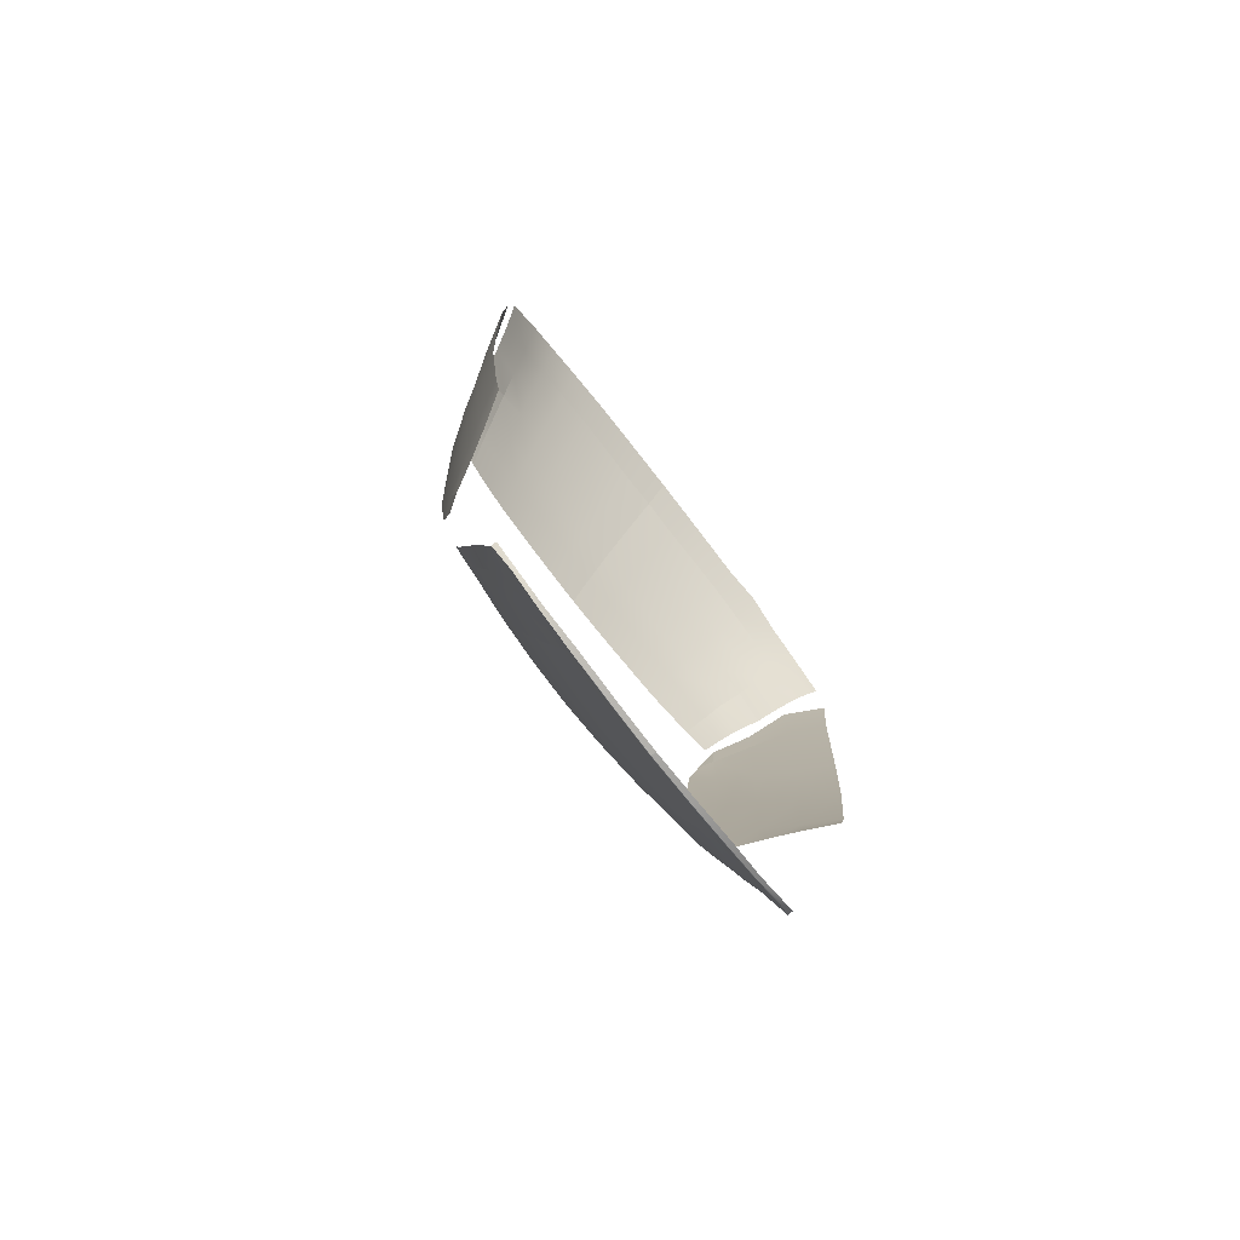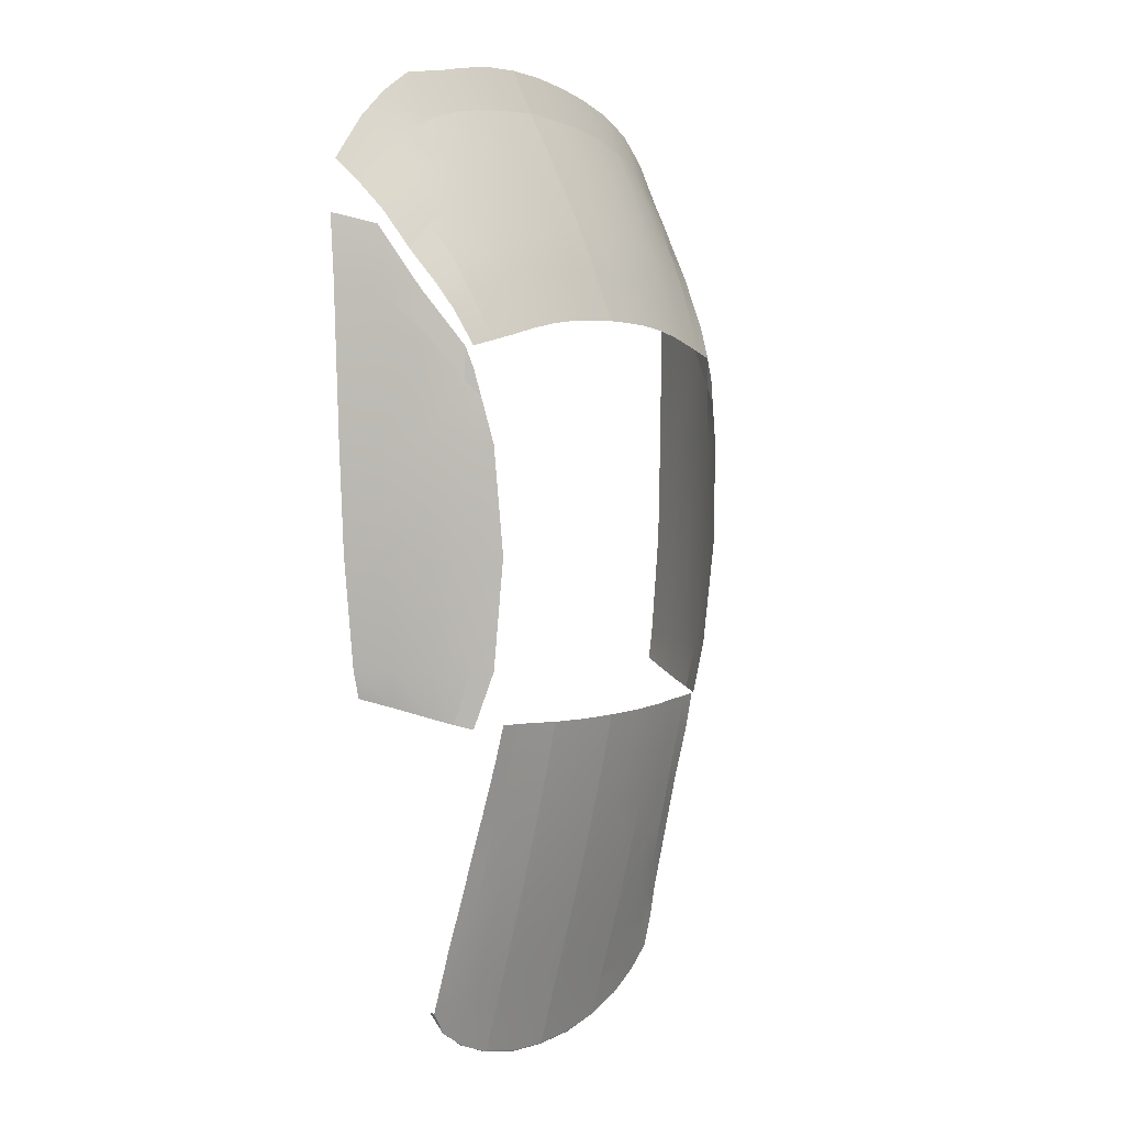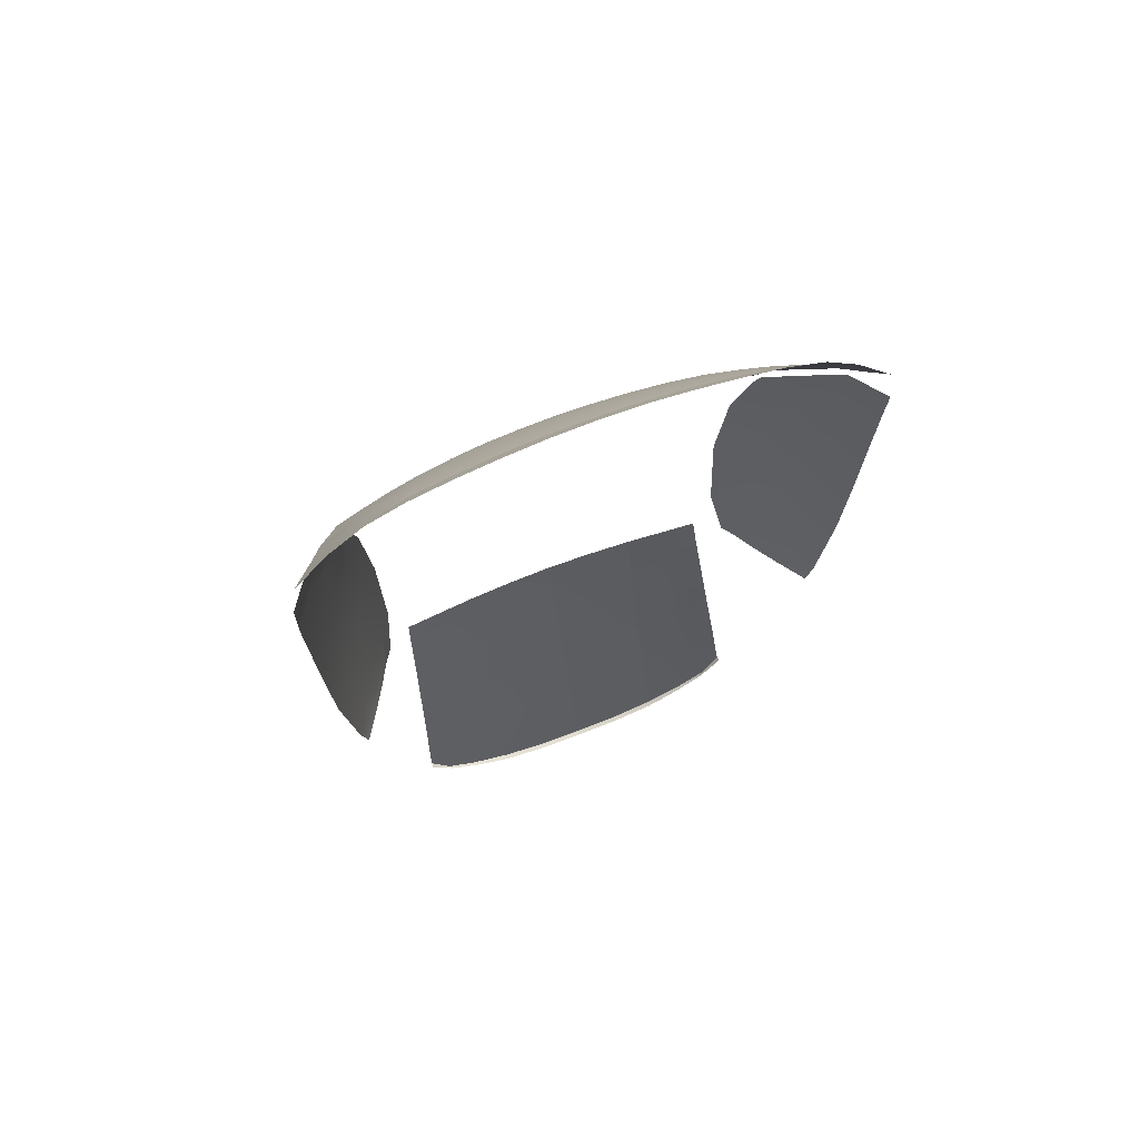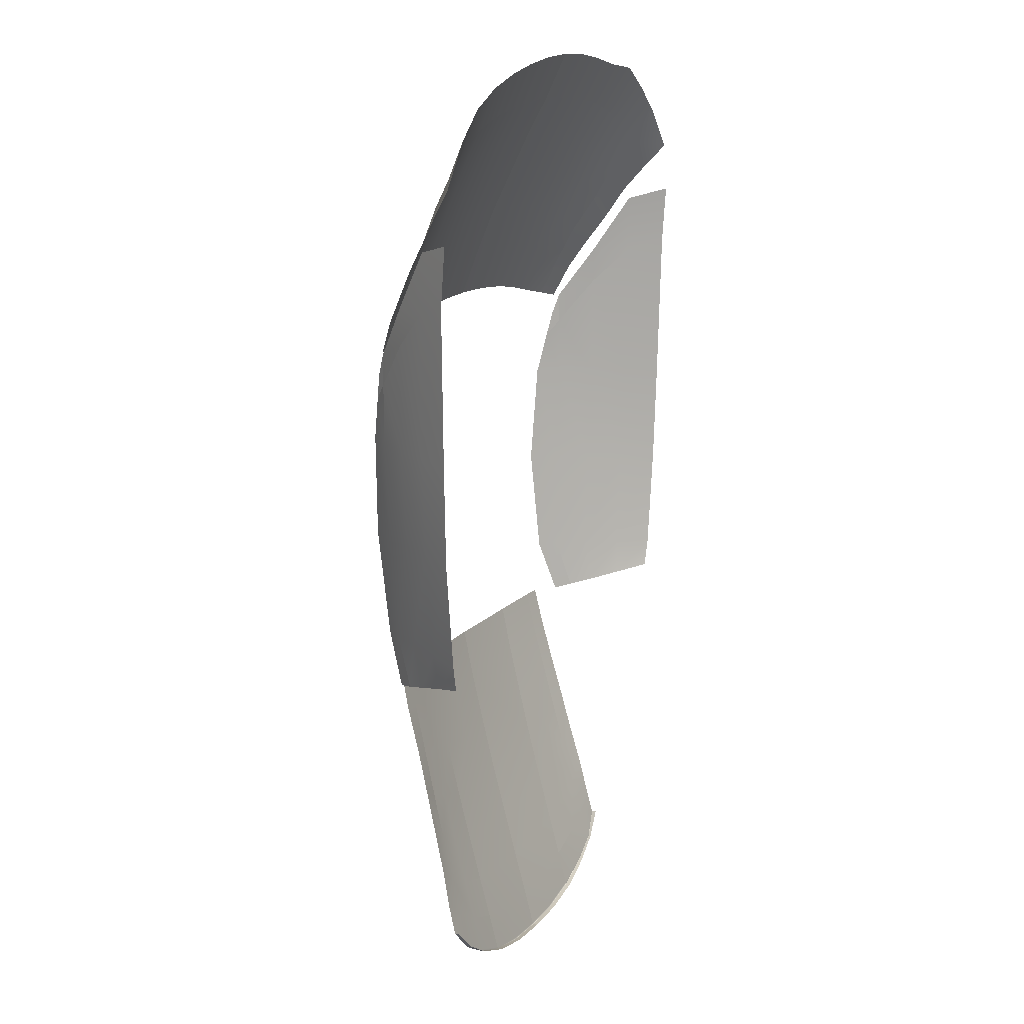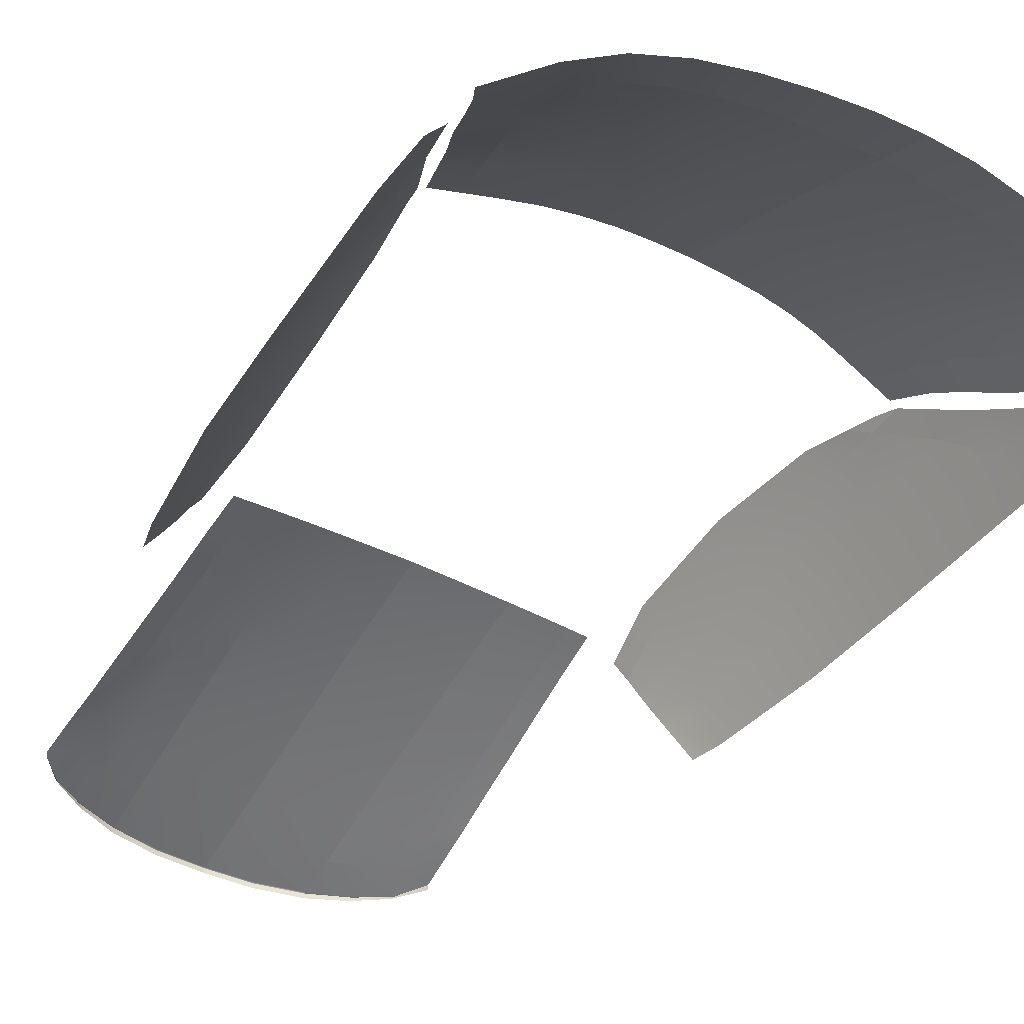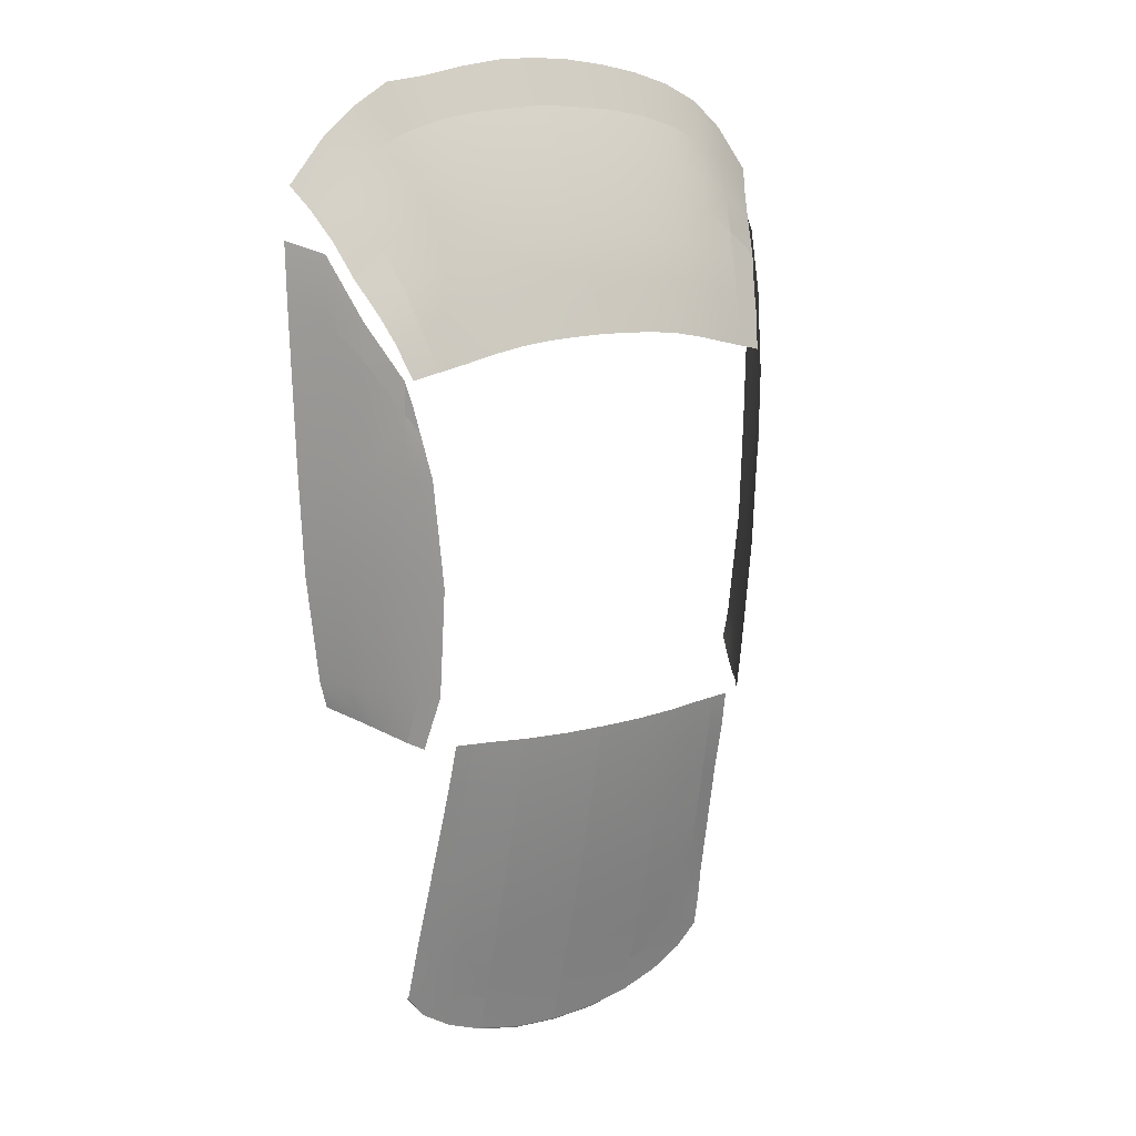
<metadata>
{"format":"obj","ext":"obj","renderer":"f3d","projection":"perspective","resolution":1024,"background":"white","views":[{"elev":-76.8,"azim":-52.2,"up":"+Z"},{"elev":3.2,"azim":126.3,"up":"+Z"},{"elev":70.0,"azim":-21.2,"up":"+Z"},{"elev":15.6,"azim":-63.4,"up":"+Z"},{"elev":-42.0,"azim":-31.8,"up":"+Y"},{"elev":13.2,"azim":146.3,"up":"+Z"}]}
</metadata>
<code>
g default
v -74.8 80.74 84.72
v -56.54 112 35.83
v -34.07 81.59 113
v -25.53 115.4 42.86
v -31.21 93.45 90.41
v -11.39 81.74 116.5
v -10.43 93.61 93.38
v -28.31 104.8 68.02
v -9.452 105.2 70.46
v -8.517 116 44.28
v -68.45 91.56 70.24
v -55.76 81.58 104.7
v -51.07 93.04 83.51
v -71.51 85.83 78.54
v -53.41 87.3 93.09
v -64.98 81.19 97.02
v -62.23 86.9 86.81
v -59.49 92.69 78.1
v -61.68 103.5 52.26
v -46.34 104.1 62.75
v -41.8 114.1 39.32
v -48.92 98.22 73.77
v -29.89 98.8 79.92
v -9.981 99.03 82.65
v -59.31 107.7 45.23
v -44.31 108.8 52.14
v -27.07 109.8 56.63
v -9.031 110.3 58.62
v -65.45 97.72 61.16
v -10.9 87.85 103.7
v -32.67 87.39 101.1
v -33.78 114.9 41.29
v -35.87 109.4 54.81
v -37.6 104.5 65.98
v -39.78 98.55 77.58
v -41.49 93.29 87.66
v -43.47 87.37 97.94
v -45.4 81.64 109.6
v -17.06 115.8 43.85
v -18.09 110.1 57.95
v -18.93 105.1 69.6
v -19.99 98.95 81.69
v -20.89 93.56 92.37
v -21.87 87.65 102.9
v -22.83 81.67 115.1
v 0 116.1 44.47
v 0 110.3 58.91
v 0 105.2 70.83
v 0 99.08 83.07
v 0 93.66 93.83
v 0 87.74 104.4
v 0 81.73 117
v -49.42 113 37.52
v -51.96 108.3 48.88
v -54.07 103.9 58.29
v -56.98 97.86 68.17
v 74.8 80.74 84.72
v 56.54 112 35.83
v 34.07 81.59 112.5
v 25.53 115.4 42.86
v 31.21 93.45 90.41
v 11.39 81.74 116.5
v 10.43 93.61 93.38
v 28.31 104.8 68.02
v 9.452 105.2 70.46
v 8.517 116 44.28
v 68.45 92.08 70.58
v 56.14 81.41 104.5
v 51.07 93.04 83.51
v 71.51 85.83 78.54
v 53.41 87.3 93.09
v 64.98 81.19 96.84
v 62.23 86.9 86.81
v 59.49 92.69 78.1
v 61.68 103.5 52.26
v 46.34 104.1 62.75
v 41.8 114.1 39.32
v 48.92 98.22 73.77
v 29.89 98.8 79.92
v 9.981 99.03 82.65
v 59.31 107.7 45.23
v 44.31 108.8 52.14
v 27.07 109.8 56.63
v 9.031 110.3 58.62
v 65.45 97.72 61.16
v 10.9 87.85 103.7
v 32.67 87.39 101.1
v 33.78 114.9 41.29
v 35.87 109.4 54.81
v 37.6 104.5 65.98
v 39.78 98.55 77.58
v 41.49 93.29 87.66
v 43.47 87.37 97.94
v 45.4 80.86 110.9
v 17.06 115.8 43.85
v 18.09 110.1 57.95
v 18.93 105.1 69.6
v 19.99 98.95 81.69
v 20.89 93.56 92.37
v 21.87 87.65 102.9
v 22.83 81.67 114.8
v 49.42 113 37.52
v 51.96 108.3 48.88
v 54.07 103.9 58.29
v 56.98 97.86 68.17
v -76.76 80.65 70.53
v -70.25 91.07 67.47
v -64.96 101.4 50.51
v -76.91 81.76 53.85
v -71.28 91.59 50.36
v -58.41 110.8 35.71
v -75.54 82.12 10.07
v -70.36 91.92 10.09
v -64.84 101.5 10.11
v -58.67 110.7 10.12
v -53.79 116.5 10.16
v -74.23 82.38 -19.26
v -68.48 92.15 -19.26
v -62.58 101.6 -19.24
v -56.7 110.5 -19.37
v -51.36 117.6 -19.13
v -70.67 82.34 -49.64
v -65.53 91.73 -49.4
v -60.07 101 -49.27
v -54.72 109.3 -49.59
v -51.06 114.2 -49.68
v -68.82 82.5 -57.39
v -63.87 90.72 -59.84
v -59.37 98.69 -62.29
v -56.23 104.7 -63.99
v -57.29 112.8 29.6
v -53.38 109.2 -65.22
v -64.96 101.4 40.04
v -58.49 110.7 27.04
v -55.94 114.2 22.1
v 45.81 113.3 -64.48
v 50.81 93.16 -144.3
v 0 116.3 -65.98
v 0 91.31 -164.3
v 0 109.5 -96.32
v 0 113.6 -79.09
v 0 101.8 -126
v 47.3 107.3 -89.26
v 12.69 116 -65.92
v 12.69 109.3 -96
v 12.69 113.3 -78.93
v 46.44 110.9 -75.25
v 34.21 114.4 -64.96
v 34.47 111.9 -76.91
v 34.83 108.1 -92.61
v 48.8 101 -113.4
v 12.69 101.6 -125.4
v 35.55 101.1 -121
v 12.91 91.23 -163.6
v 49.53 97.71 -125.3
v 35.82 97.41 -134.7
v 43.62 97.54 -130.4
v 43.04 101 -117.5
v 36.6 91.56 -156.7
v 50.16 95.35 -135.3
v 36.01 94.24 -146.2
v 44.09 94.62 -141.3
v 45.28 91.86 -151.3
v 41.79 107.7 -90.78
v 41.09 111.3 -75.99
v 40.55 113.8 -64.7
v 25.65 91.29 -160.9
v 25.29 115.3 -65.5
v 25.36 112.7 -78.12
v 25.42 108.7 -94.7
v 25.51 101.3 -123.9
v 0 94.15 -153.7
v 12.69 94.14 -152.4
v 25.55 94.15 -150
v 0 97.85 -140.4
v 12.69 97.71 -139.5
v 25.53 97.56 -137.7
v 48.05 104 -101.4
v 42.42 104.4 -104.1
v 35.19 104.7 -106.7
v 25.47 105.1 -109.3
v 12.69 105.5 -110.8
v 0 105.8 -111.3
v 50.81 91.74 -144.3
v 44.53 90.92 -151.2
v 0 89.89 -164.3
v 12.91 89.81 -163.6
v 36.19 90.45 -156.8
v 25.65 89.87 -160.9
v 50.72 93.16 -144.3
v 45.26 91.94 -151
v 36.46 91.65 -156.3
v 25.58 91.38 -160.5
v 12.69 91.33 -163.3
v 0 91.42 -164
v 50.81 93.06 -144.3
v 45.28 91.76 -151.3
v 36.6 91.46 -156.7
v 25.65 91.2 -160.9
v 12.91 91.13 -163.6
v 0 91.21 -164.3
v -42.09 107.7 -90.78
v -41.39 111.3 -75.99
v -46.73 110.9 -75.25
v -47.59 106.8 -89.26
v -40.84 113.8 -64.7
v -46.11 113.3 -64.48
v -43.91 97.54 -130.4
v -49.83 97.62 -125.3
v -50.46 95.53 -135.3
v -44.39 94.62 -141.3
v -43.34 101 -117.5
v -49.09 100.6 -113.4
v -42.72 104.4 -104.1
v -48.35 103.7 -101.4
v -12.99 113.3 -78.93
v -12.99 109.3 -96
v -12.99 116 -65.92
v -25.66 112.7 -78.12
v -25.59 115.3 -65.5
v -34.51 114.4 -64.96
v -34.76 111.9 -76.91
v -25.72 108.7 -94.7
v -35.12 108.1 -92.61
v -51.02 93.16 -144.3
v -45.56 91.94 -151
v -36.75 91.65 -156.3
v -36.31 94.24 -146.2
v -25.85 94.15 -150
v -25.87 91.38 -160.5
v -12.99 94.14 -152.4
v -12.99 91.33 -163.3
v -12.99 105.5 -110.8
v -35.48 104.7 -106.7
v -25.77 105.1 -109.3
v -36.12 97.41 -134.7
v -35.84 101.1 -121
v -12.99 97.71 -139.5
v -12.99 101.6 -125.4
v -25.83 97.56 -137.7
v -25.81 101.3 -123.9
v -45.57 91.86 -151.3
v -51.11 93.16 -144.3
v -51.11 93.06 -144.3
v -45.57 91.76 -151.3
v -13.2 91.23 -163.6
v -13.2 91.13 -163.6
v -36.9 91.56 -156.7
v -36.9 91.46 -156.7
v -25.95 91.29 -160.9
v -25.95 91.2 -160.9
v -51.11 91.74 -144.3
v -44.83 90.92 -151.2
v -36.49 90.45 -156.8
v -25.95 89.87 -160.9
v -13.2 89.81 -163.6
v 76.76 80.65 70.53
v 70.25 91.07 67.47
v 64.96 101.4 50.51
v 76.91 81.76 53.85
v 70.89 91.59 50.36
v 58.41 110.8 35.71
v 75.54 82.12 10.07
v 70.36 91.92 10.09
v 64.84 101.5 10.11
v 58.67 110.7 10.12
v 53.79 116.5 10.16
v 74.23 82.38 -19.26
v 68.48 92.15 -19.26
v 62.58 101.6 -19.24
v 56.7 110.5 -19.37
v 51.36 117.6 -19.13
v 70.67 82.34 -49.64
v 65.53 91.73 -49.4
v 60.07 101 -49.27
v 54.72 109.3 -49.59
v 51.06 114.2 -49.68
v 68.82 82.5 -57.39
v 63.87 90.72 -59.84
v 59.37 98.69 -62.29
v 56.23 104.7 -63.99
v 57.29 112.8 29.6
v 53.38 109.2 -65.22
v 64.96 101.4 40.04
v 58.49 110.7 27.04
v 55.94 114.2 22.1
g glass
f 8 41 40 27
f 28 9 48 47
f 9 24 49 48
f 40 39 4 27
f 10 28 47 46
f 41 8 23 42
f 30 6 52 51
f 7 50 49 24
f 31 3 45 44
f 5 43 42 23
f 44 43 5 31
f 51 50 7 30
f 32 33 27 4
f 34 8 27 33
f 35 23 8 34
f 36 5 23 35
f 31 5 36 37
f 38 3 31 37
f 28 10 39 40
f 41 9 28 40
f 9 41 42 24
f 43 7 24 42
f 30 7 43 44
f 45 6 30 44
f 17 14 1 16
f 54 26 21 53
f 26 33 32 21
f 55 20 26 54
f 14 17 18 11
f 20 34 33 26
f 22 35 34 20
f 56 22 20 55
f 15 17 16 12
f 12 38 37 15
f 17 15 13 18
f 13 36 35 22
f 22 56 18 13
f 36 13 15 37
f 56 29 11 18
f 55 19 29 56
f 54 25 19 55
f 53 2 25 54
f 64 83 96 97
f 84 47 48 65
f 65 48 49 80
f 96 83 60 95
f 66 46 47 84
f 97 98 79 64
f 86 51 52 62
f 63 80 49 50
f 87 100 101 59
f 61 79 98 99
f 100 87 61 99
f 51 86 63 50
f 88 60 83 89
f 90 89 83 64
f 91 90 64 79
f 92 91 79 61
f 87 93 92 61
f 94 93 87 59
f 84 96 95 66
f 97 96 84 65
f 65 80 98 97
f 99 98 80 63
f 86 100 99 63
f 101 100 86 62
f 73 72 57 70
f 103 102 77 82
f 82 77 88 89
f 104 103 82 76
f 70 67 74 73
f 76 82 89 90
f 78 76 90 91
f 105 104 76 78
f 71 68 72 73
f 68 71 93 94
f 73 74 69 71
f 69 78 91 92
f 78 69 74 105
f 92 93 71 69
f 105 74 67 85
f 104 105 85 75
f 103 104 75 81
f 102 103 81 58
f 117 118 123 122
f 118 119 124 123
f 119 120 125 124
f 120 121 126 125
f 122 123 128 127
f 123 124 129 128
f 124 125 130 129
f 125 126 132 130
f 107 110 109 106
f 108 133 110 107
f 109 110 113 112
f 133 108 111 134
f 113 118 117 112
f 114 119 118 113
f 115 120 119 114
f 116 121 120 115
f 134 111 131 135
f 133 114 113 110
f 134 115 114 133
f 135 116 115 134
f 164 165 147 143
f 165 166 136 147
f 157 155 160 162
f 158 151 155 157
f 179 164 143 178
f 141 146 145 140
f 138 144 146 141
f 169 168 148 149
f 170 169 149 150
f 149 165 164 150
f 148 166 165 149
f 169 170 145 146
f 168 169 146 144
f 162 160 190 191
f 191 192 161 162
f 174 161 192 193
f 173 174 193 194
f 172 173 194 195
f 182 183 140 145
f 180 181 170 150
f 157 156 153 158
f 150 164 179 180
f 145 170 181 182
f 173 172 175 176
f 176 175 142 152
f 157 162 161 156
f 156 177 171 153
f 177 174 173 176
f 177 176 152 171
f 177 156 161 174
f 158 179 178 151
f 180 179 158 153
f 153 171 181 180
f 182 181 171 152
f 152 142 183 182
f 163 137 196 197
f 139 154 200 201
f 159 163 197 198
f 167 159 198 199
f 154 167 199 200
f 191 190 137 163
f 163 159 192 191
f 193 192 159 167
f 194 193 167 154
f 195 194 154 139
f 197 196 184 185
f 198 197 185 188
f 199 198 188 189
f 200 199 189 187
f 201 200 187 186
f 202 205 204 203
f 203 204 207 206
f 208 211 210 209
f 212 208 209 213
f 214 215 205 202
f 141 140 217 216
f 138 141 216 218
f 219 222 221 220
f 223 224 222 219
f 222 224 202 203
f 221 222 203 206
f 219 216 217 223
f 220 218 216 219
f 211 226 225 210
f 226 211 228 227
f 229 230 227 228
f 231 232 230 229
f 172 195 232 231
f 233 217 140 183
f 234 224 223 235
f 208 212 237 236
f 224 234 214 202
f 217 233 235 223
f 231 238 175 172
f 238 239 142 175
f 208 236 228 211
f 236 237 241 240
f 240 238 231 229
f 240 241 239 238
f 240 229 228 236
f 212 213 215 214
f 234 237 212 214
f 237 234 235 241
f 233 239 241 235
f 239 233 183 142
f 242 245 244 243
f 139 201 247 246
f 248 249 245 242
f 250 251 249 248
f 246 247 251 250
f 226 242 243 225
f 242 226 227 248
f 230 250 248 227
f 232 246 250 230
f 195 139 246 232
f 245 253 252 244
f 249 254 253 245
f 251 255 254 249
f 247 256 255 251
f 201 186 256 247
f 268 273 274 269
f 269 274 275 270
f 270 275 276 271
f 271 276 277 272
f 273 278 279 274
f 274 279 280 275
f 275 280 281 276
f 276 281 283 277
f 258 257 260 261
f 259 258 261 284
f 260 263 264 261
f 284 285 262 259
f 264 263 268 269
f 265 264 269 270
f 266 265 270 271
f 267 266 271 272
f 285 286 282 262
f 284 261 264 265
f 285 284 265 266
f 286 285 266 267

</code>
